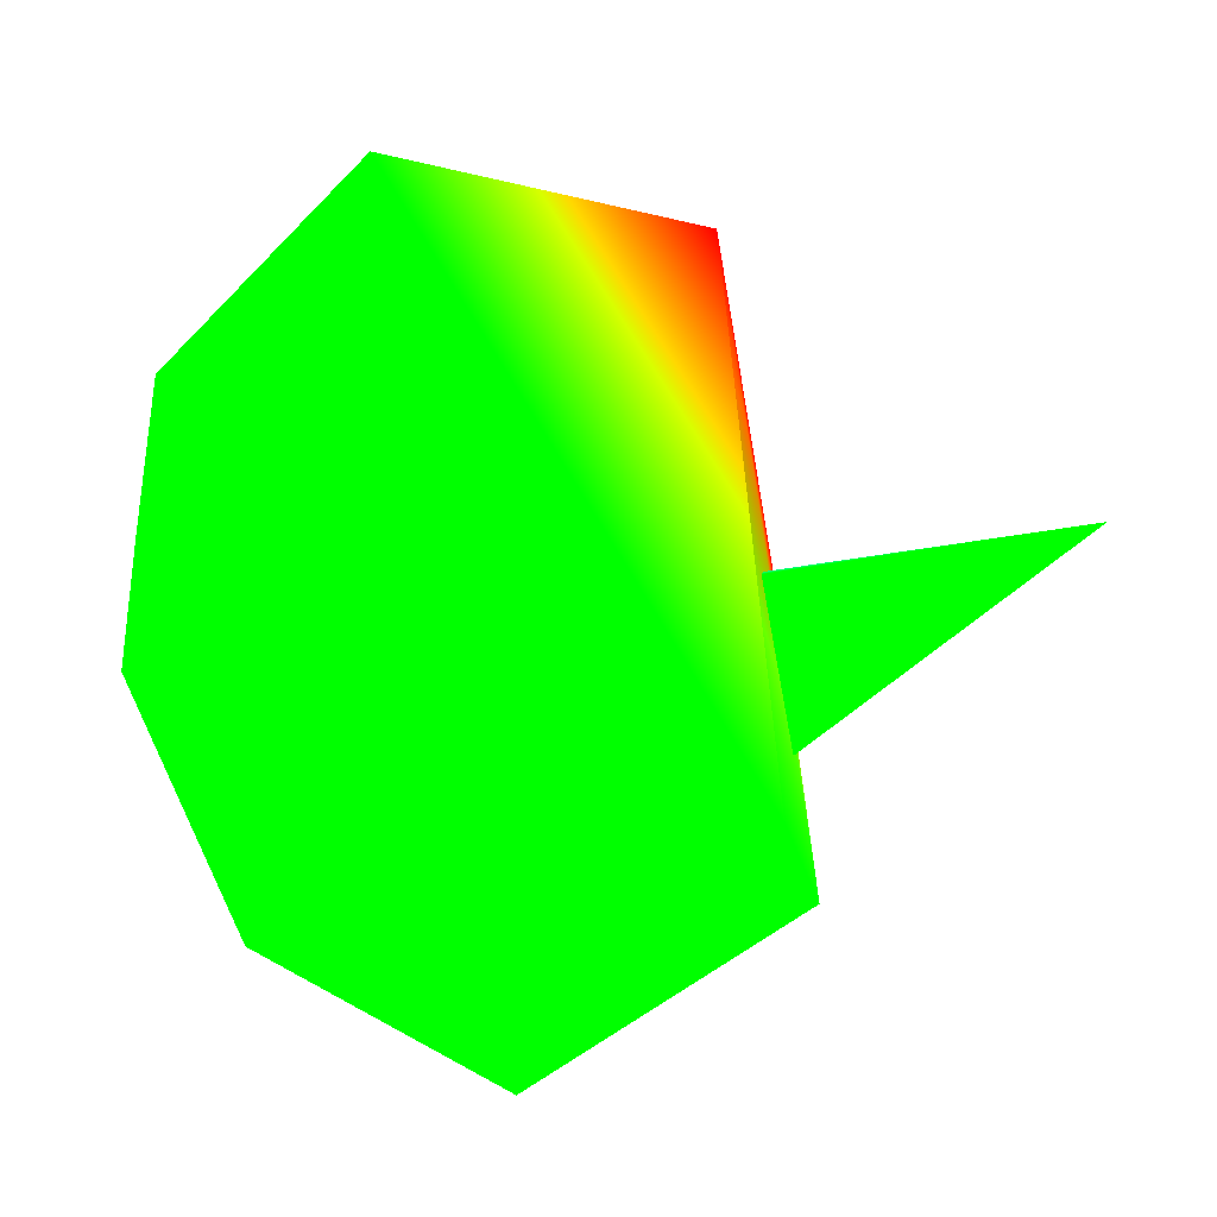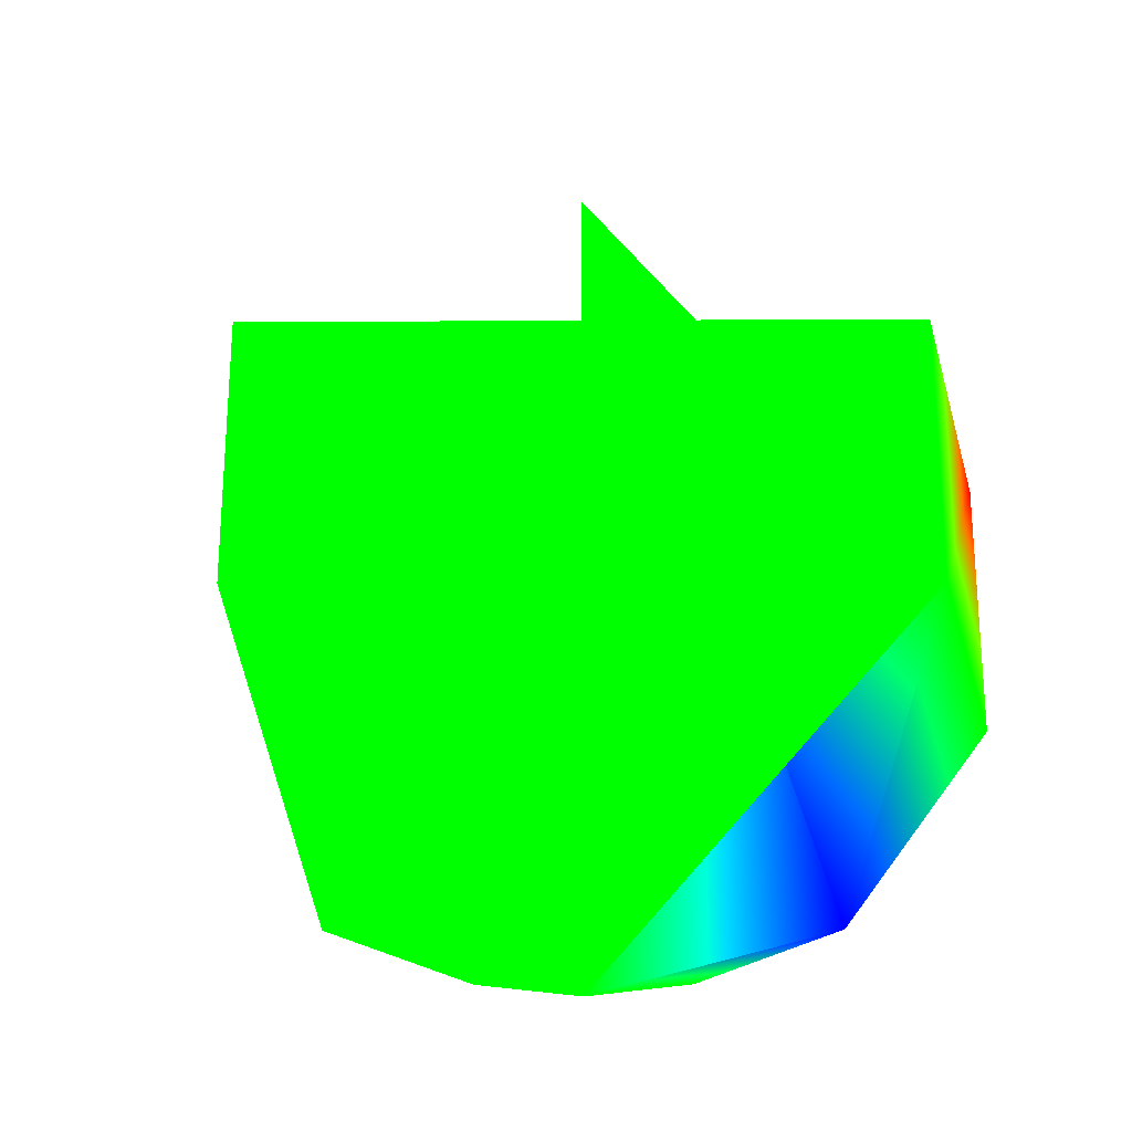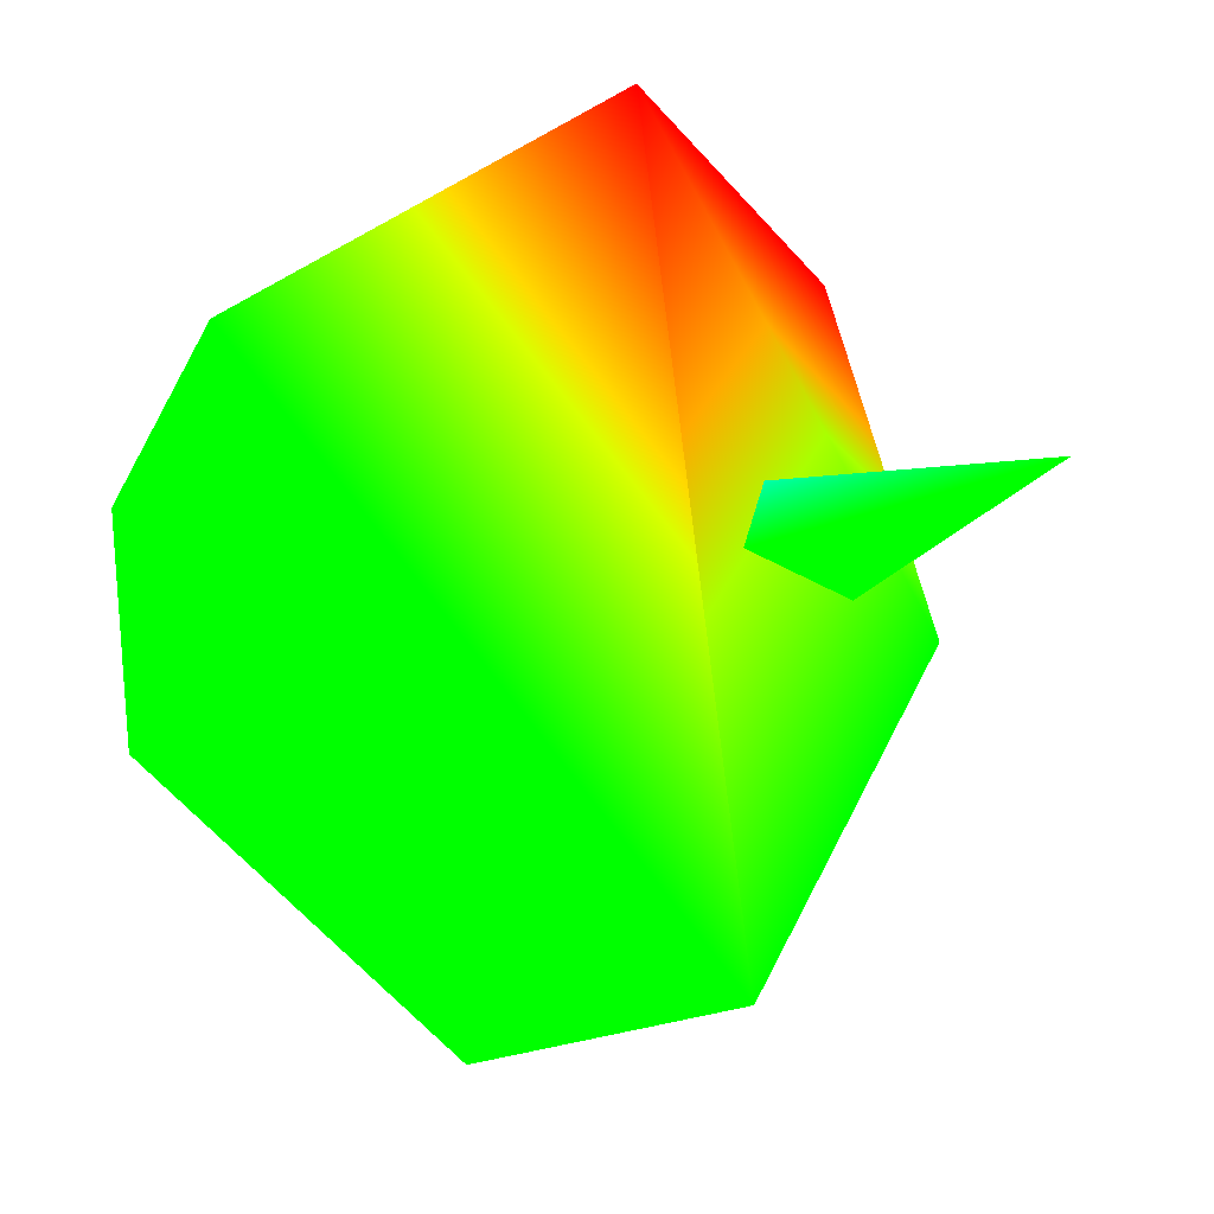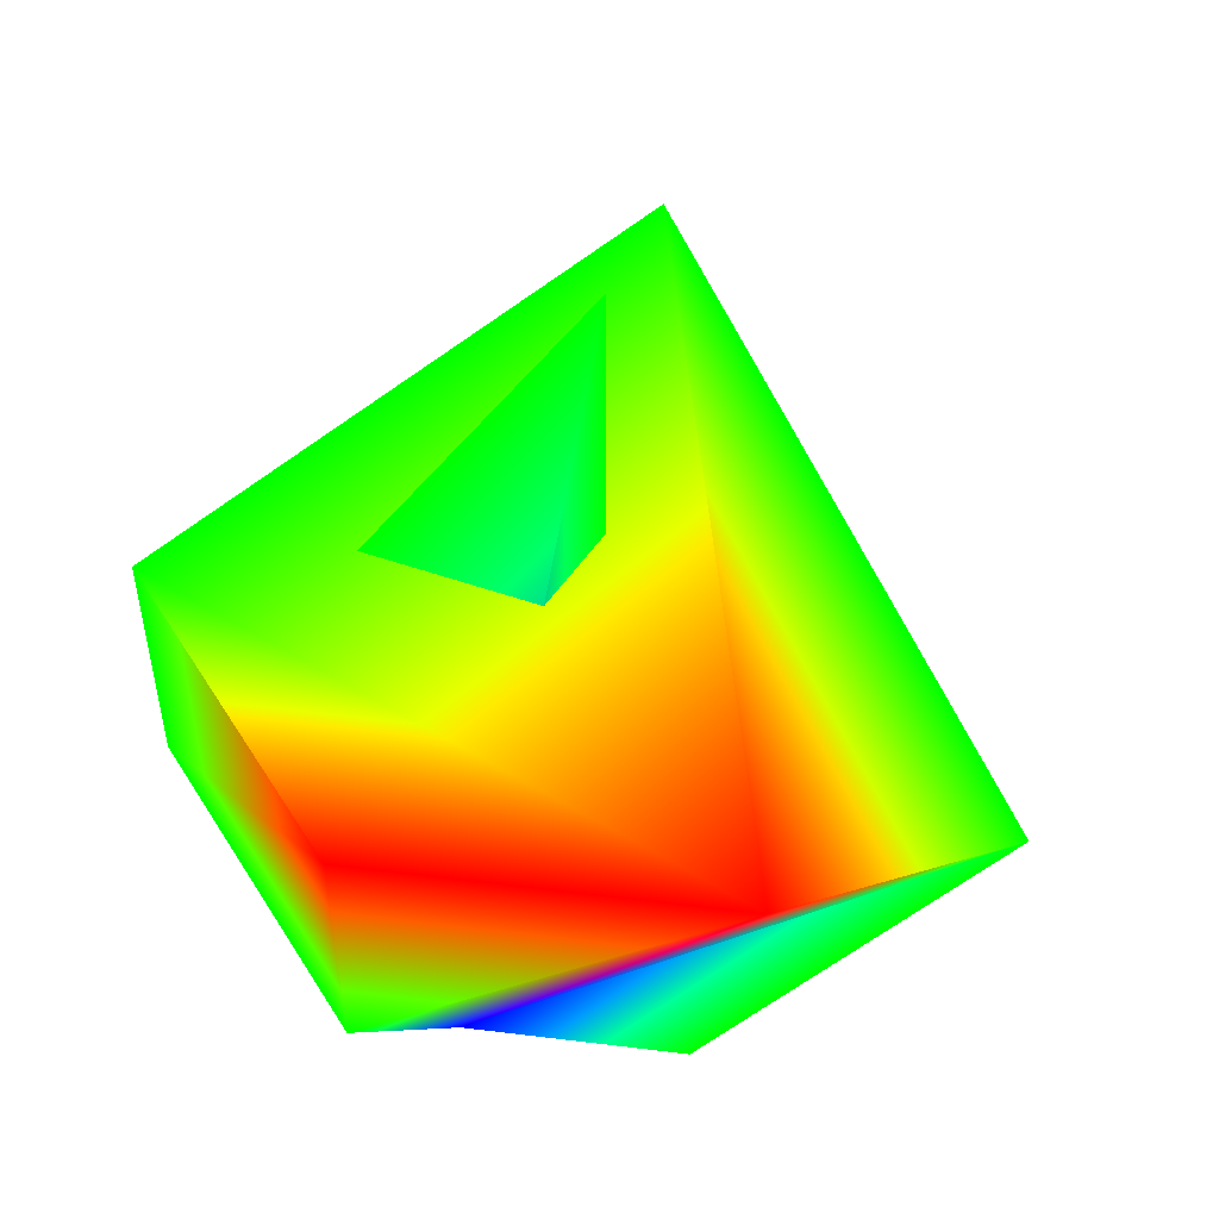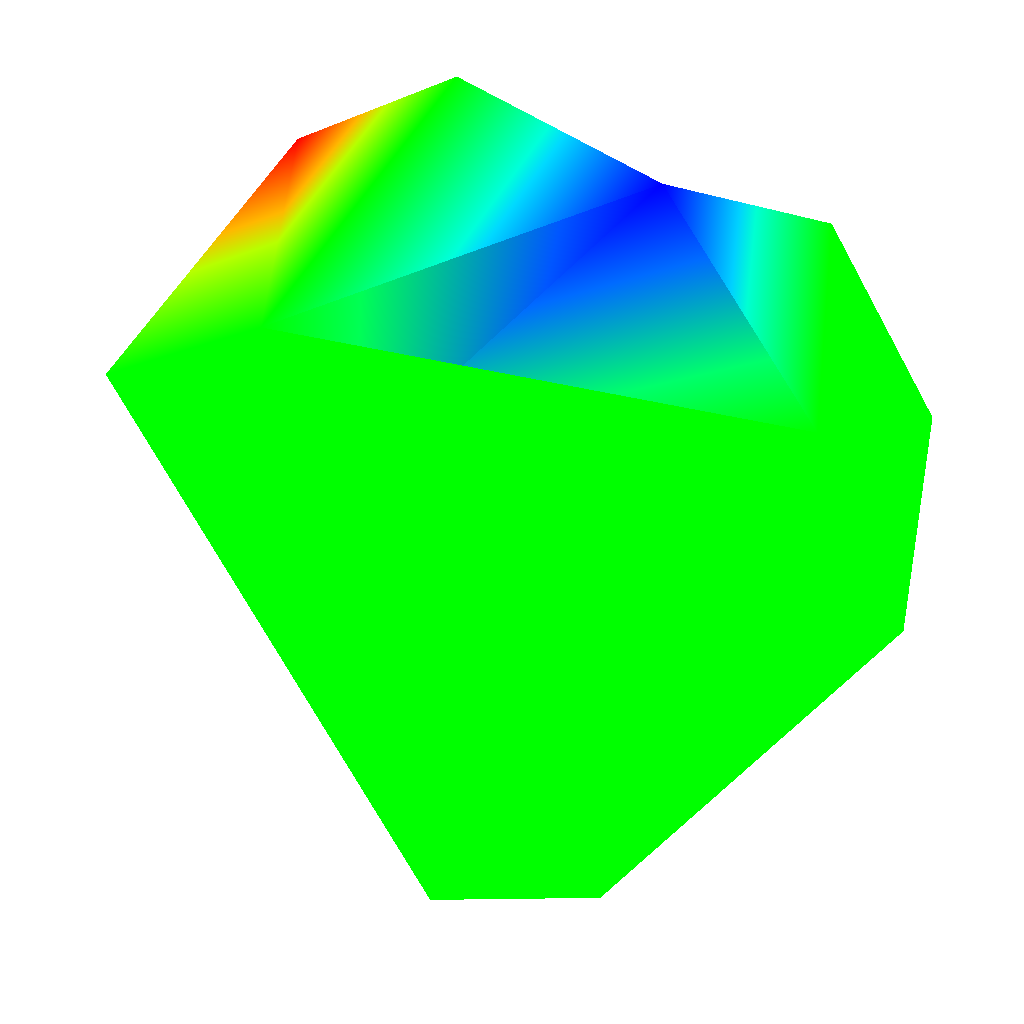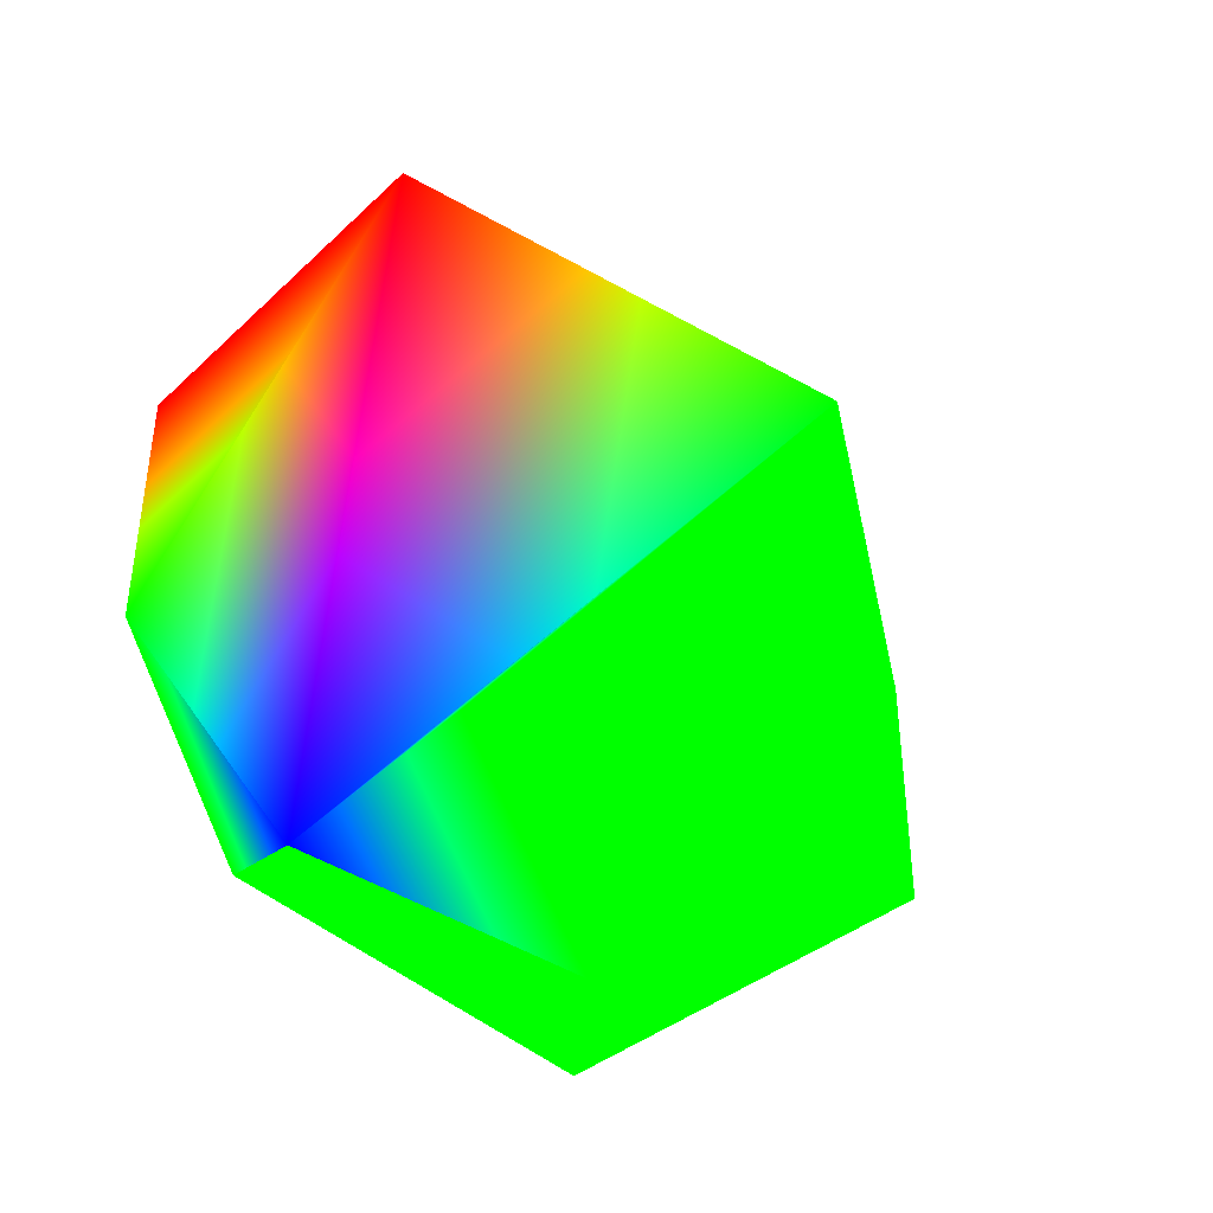
<metadata>
{"format":"obj","ext":"obj","renderer":"f3d","projection":"perspective","resolution":1024,"background":"white","views":[{"elev":-62.5,"azim":99.7,"up":"+Z"},{"elev":-25.8,"azim":-128.1,"up":"+Y"},{"elev":-28.3,"azim":120.3,"up":"+Z"},{"elev":51.9,"azim":7.6,"up":"+Y"},{"elev":-8.8,"azim":-39.4,"up":"+Z"},{"elev":-43.9,"azim":48.3,"up":"+Y"}]}
</metadata>
<code>
v 0 -1 0 0 1 0
v 0.4595 -0.809 -0.3665 0 1 0
v 0.573 -0.809 0.1308 0 1 0
f 1 2 3
v 0.9272 -0.309 0.2116 0 1 0
v 0.255 -0.809 0.5296 0 1 0
f 4 5 3
f 1 3 5
v -0.255 -0.809 0.5296 0 0 1
f 1 5 6
v -0.4126 0.309 0.8569 1 0 0
v -0.9272 -0.309 0.2116 0 1 0
v -0.4126 -0.309 0.8569 0 1 0
f 7 8 9
v -0.9272 0.309 0.2116 0 1 0
v -0.7436 -0.309 -0.593 0 1 0
f 10 11 8
v 0.4126 0.309 0.8569 1 0 0
f 12 7 9
f 7 10 8
v -0.4595 -0.809 -0.3665 0 1 0
f 8 11 13
v 0 -0.309 -0.9511 0 1 0
f 13 11 14
f 4 12 6
f 4 6 5
f 12 9 6
v 0 0.309 -0.9511 0 1 0
f 15 14 10
f 14 11 10
f 6 9 8
f 8 13 1
f 1 13 14
f 1 14 2
f 4 3 2
f 4 2 15
f 2 14 15
f 4 15 12
f 12 10 7
f 10 12 15
v 0 1 0 0 1 0
f 8 1 16
f 1 6 16
f 6 8 16

</code>
